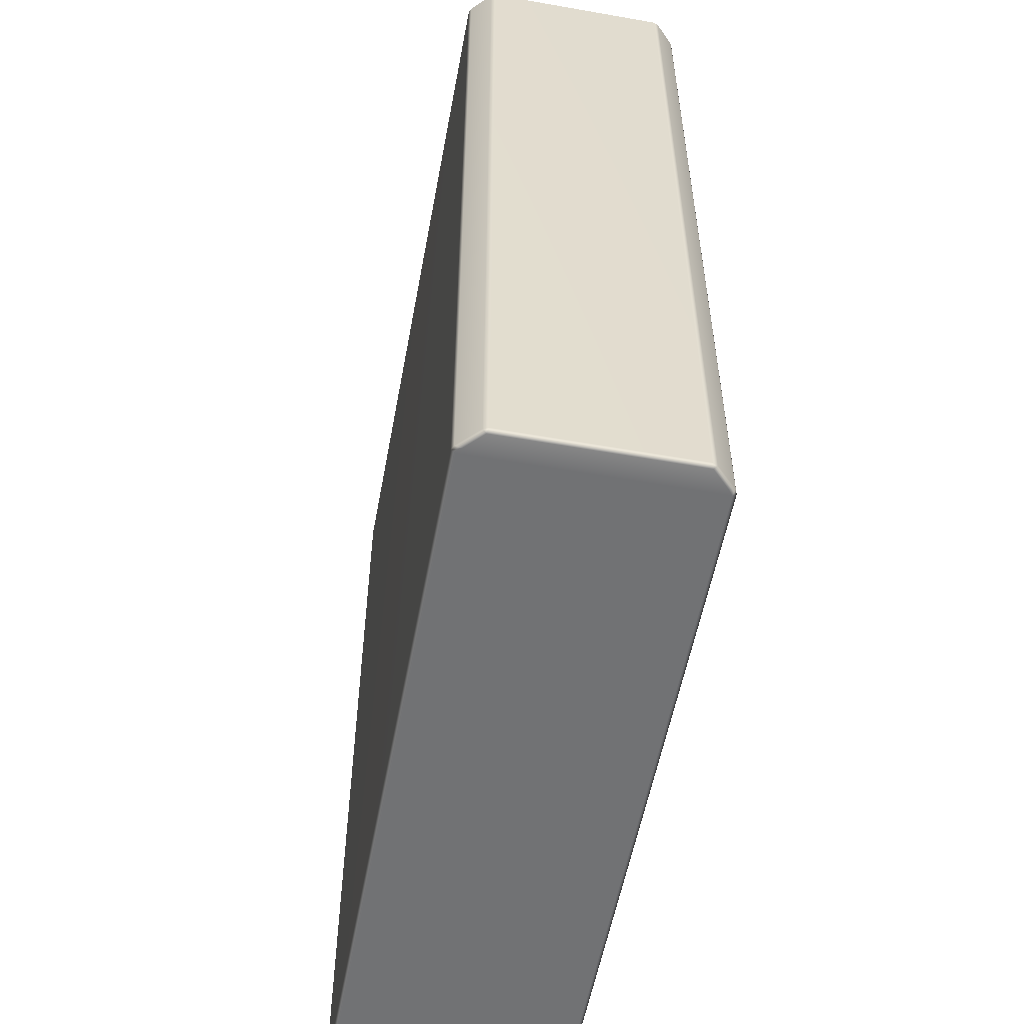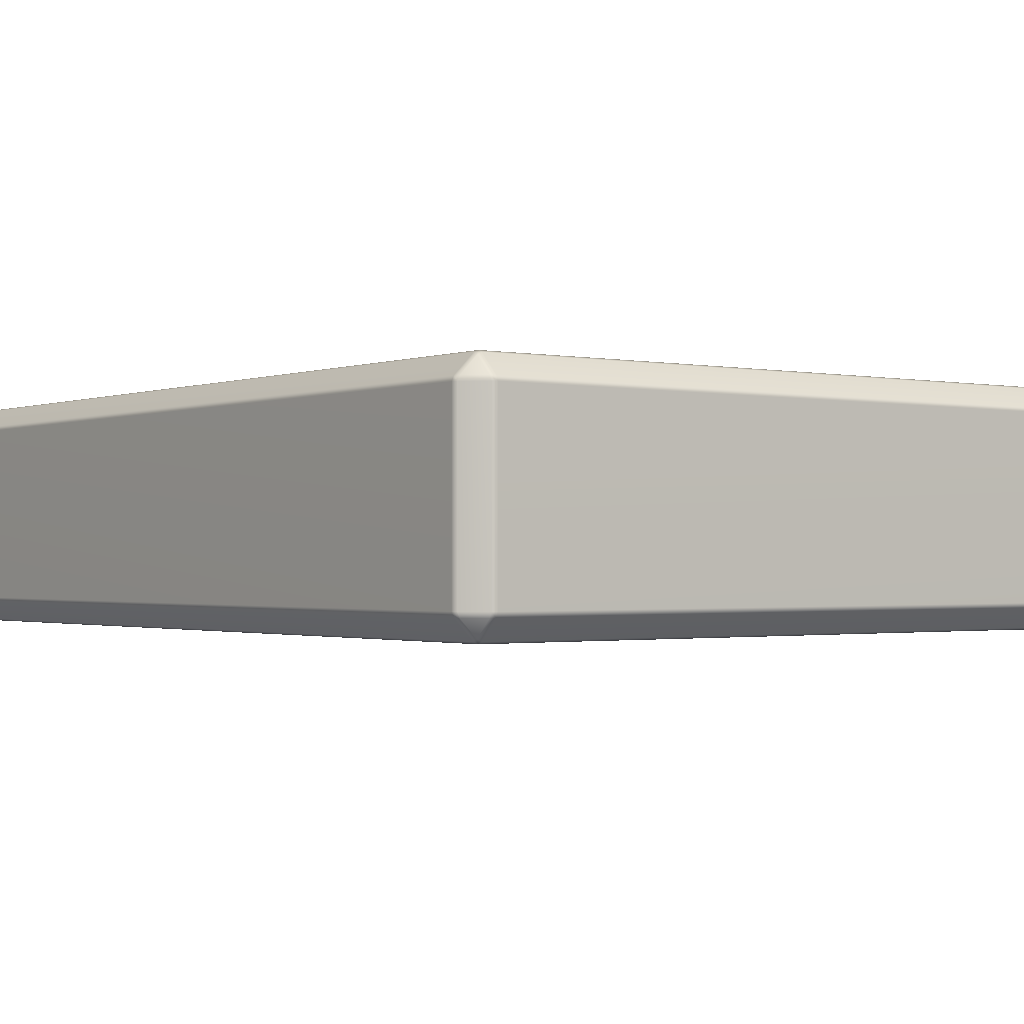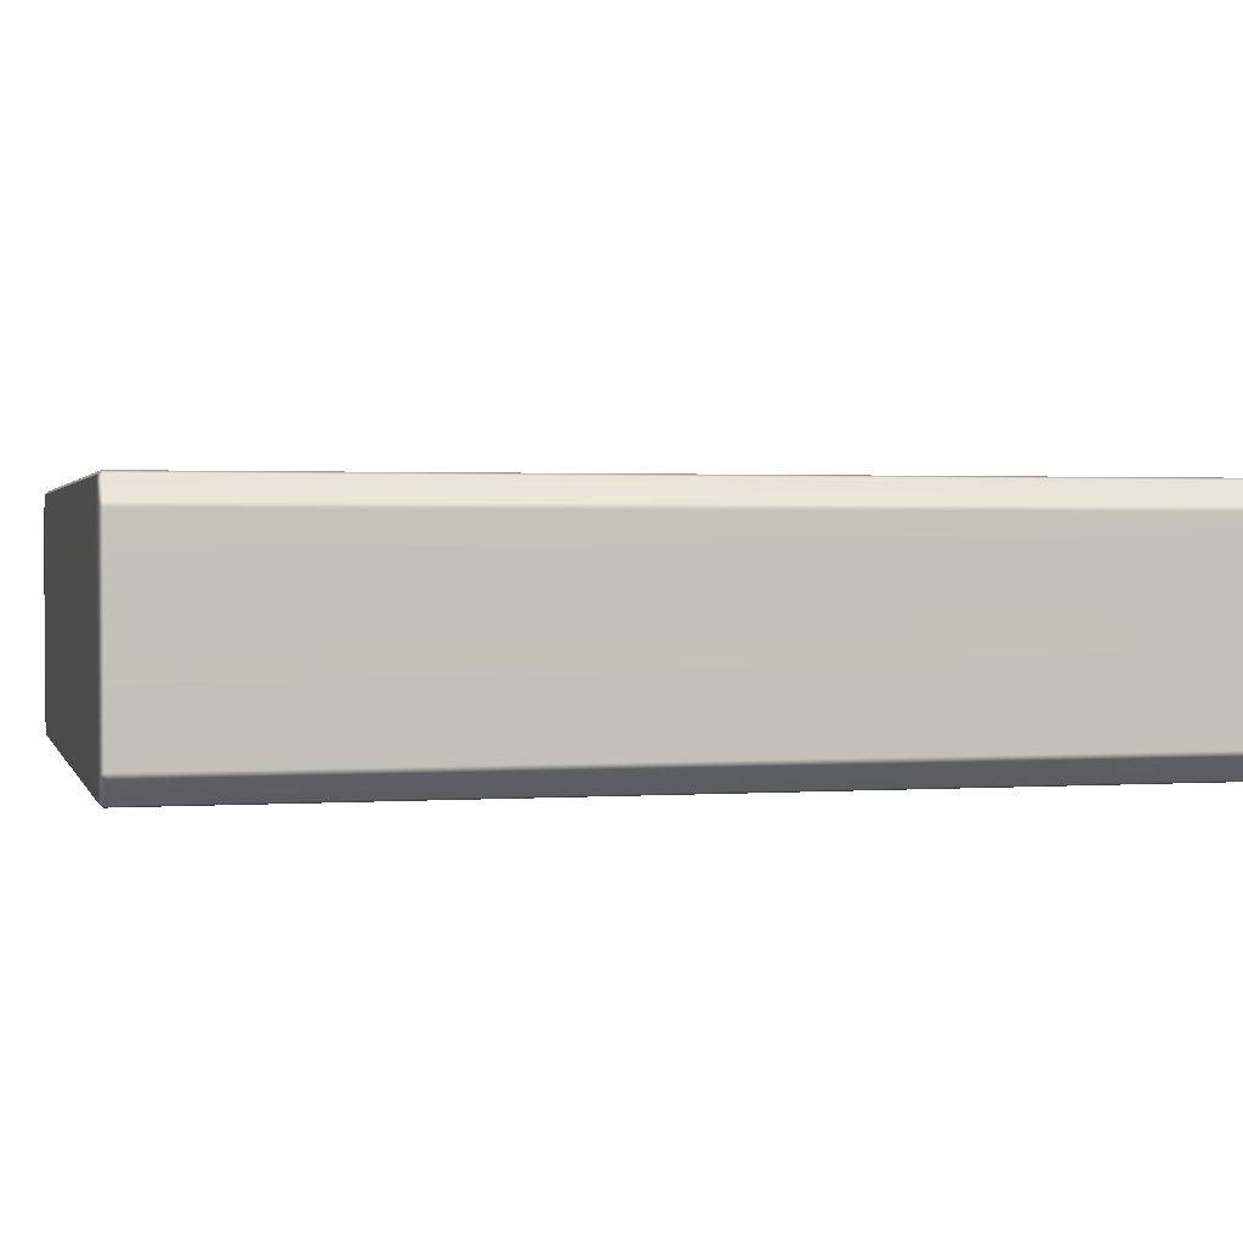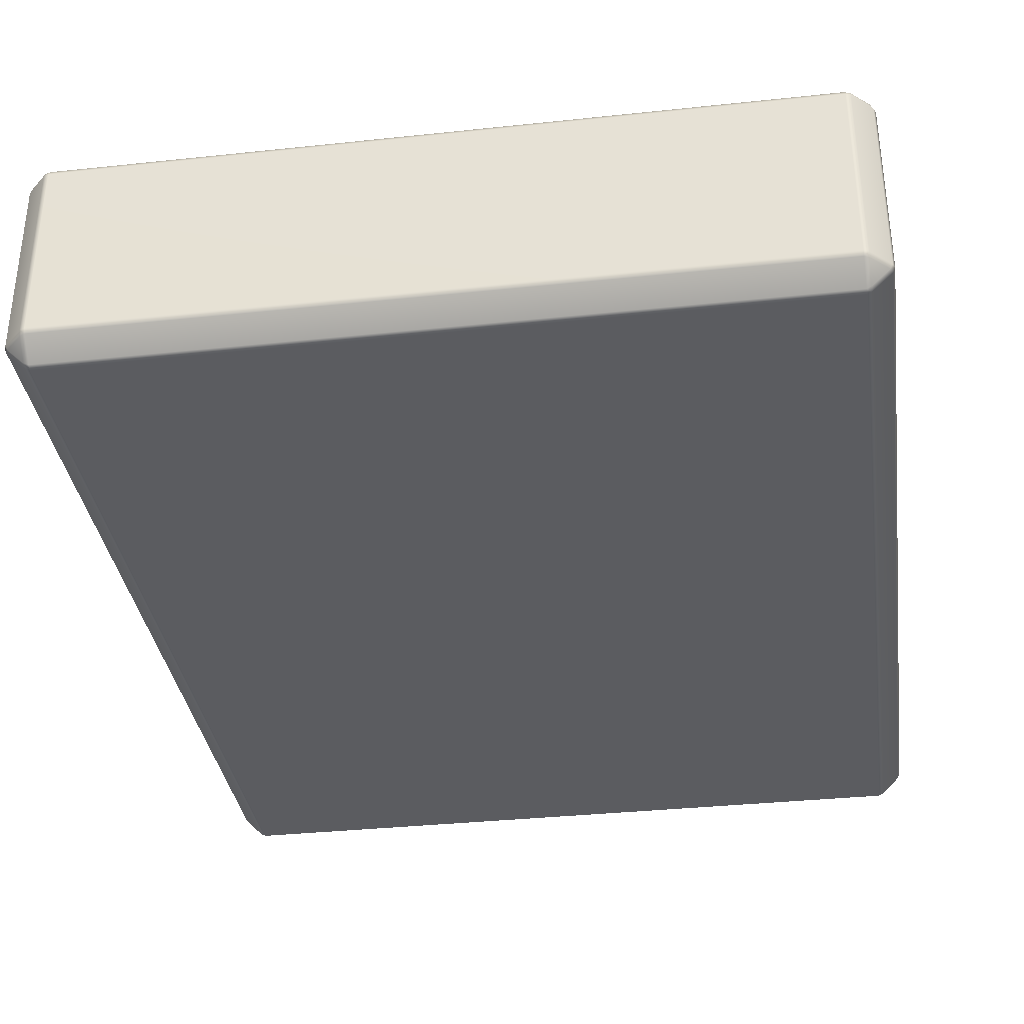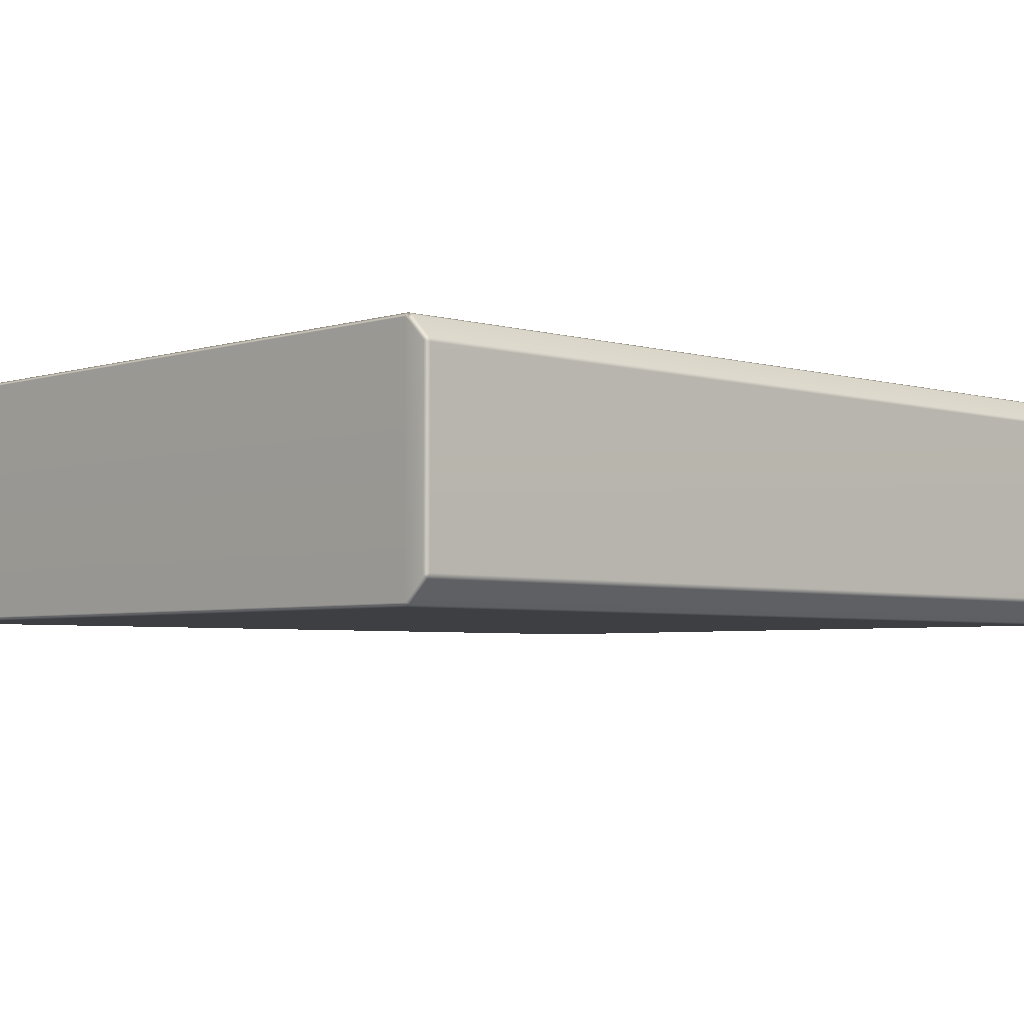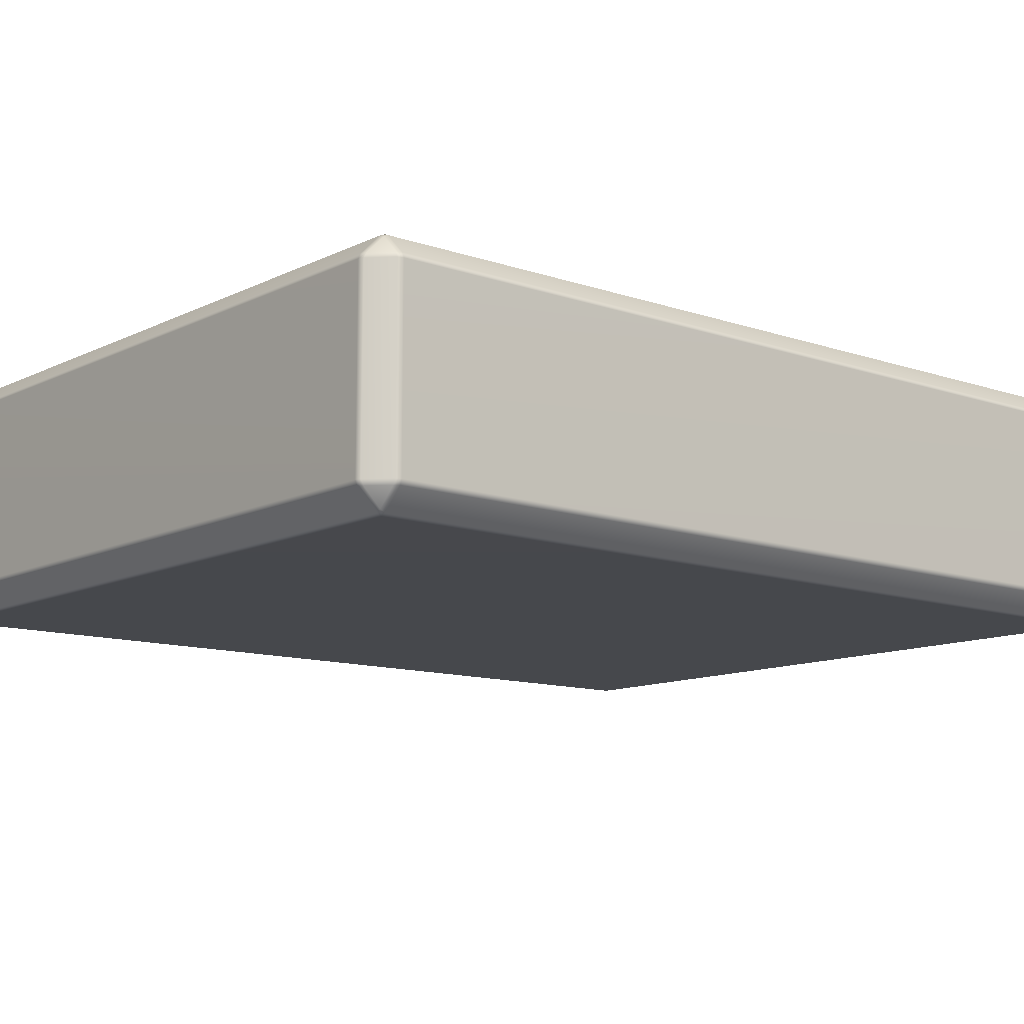
<metadata>
{"format":"obj","ext":"obj","renderer":"f3d","projection":"perspective","resolution":1024,"background":"white","views":[{"elev":-55.5,"azim":79.5,"up":"+Y"},{"elev":-1.2,"azim":143.2,"up":"+Z"},{"elev":1.5,"azim":75.6,"up":"+Z"},{"elev":-34.8,"azim":-171.9,"up":"+Z"},{"elev":-4.1,"azim":46.1,"up":"+Z"},{"elev":-11.4,"azim":-130.1,"up":"+Z"}]}
</metadata>
<code>
g SM_training_wall_C
v -0.7775 0 0.2417
v -0.7775 0 -0.2417
v -0.7892 -1.772e-08 -0.2323
v -0.7892 -1.772e-08 0.2323
v -0.8255 -1.282e-07 -0.1967
v -0.8255 -1.282e-07 0.1967
v 0.7775 -7.572e-08 0.2417
v 0.7775 -7.572e-08 -0.2417
v 0.7892 -7.601e-08 0.2323
v 0.7892 -7.601e-08 -0.2323
v 0.8254 -7.601e-08 0.1967
v 0.8254 -7.601e-08 -0.1967
v -0.777 0.008223 0.25
v 0.7771 0.008194 0.25
v 0.7775 -7.572e-08 0.2417
v -0.7775 0 0.2417
v -0.7878 0.008169 0.2456
v -0.7892 -1.772e-08 0.2323
v -0.8287 0.008483 0.2046
v -0.8255 -1.282e-07 0.1967
v -0.8333 0.008483 0.1935
v -0.8333 0.008483 -0.1935
v -0.8255 -1.282e-07 -0.1967
v -0.8287 0.008483 -0.2046
v -0.7878 0.00821 -0.2456
v -0.7892 -1.772e-08 -0.2323
v -0.7771 0.008194 -0.25
v -0.7775 0 -0.2417
v 0.777 0.008223 -0.25
v 0.7775 -7.572e-08 -0.2417
v 0.7878 0.008169 -0.2456
v 0.7892 -7.601e-08 -0.2323
v 0.8288 0.008368 -0.2045
v 0.8254 -7.601e-08 -0.1967
v 0.8333 0.008368 -0.1936
v 0.8333 0.008368 0.1936
v 0.8254 -7.601e-08 0.1967
v -0.7878 0.008169 0.2456
v -0.7877 1.944 0.2457
v -0.777 1.944 0.25
v -0.777 0.008223 0.25
v -0.8287 0.008483 0.2046
v -0.8289 1.944 0.2045
v -0.8333 0.008483 0.1935
v -0.8333 1.944 0.1937
v 0.7771 0.008194 0.25
v 0.777 1.944 0.25
v 0.7878 1.944 0.2455
v 0.7878 0.00821 0.2456
v 0.829 1.944 0.2043
v 0.8287 0.008483 0.2046
v 0.8333 1.944 0.1937
v 0.8333 0.008368 0.1936
v 0.7878 0.00821 0.2456
v 0.8287 0.008483 0.2046
v 0.8254 -7.601e-08 0.1967
v 0.7892 -7.601e-08 0.2323
v 0.7775 -7.572e-08 0.2417
v 0.8333 0.008368 0.1936
v -0.7771 0.008194 -0.25
v -0.777 1.944 -0.25
v -0.7878 1.944 -0.2455
v -0.7878 0.00821 -0.2456
v -0.8289 1.944 -0.2045
v -0.8287 0.008483 -0.2046
v -0.8333 1.944 -0.1937
v -0.8333 0.008483 -0.1935
v -0.8333 0.008483 0.1935
v -0.8333 1.944 0.1937
v 0.777 1.944 -0.25
v 0.777 0.008223 -0.25
v 0.7878 0.008169 -0.2456
v 0.7878 1.944 -0.2455
v 0.8288 0.008368 -0.2045
v 0.8289 1.944 -0.2045
v 0.8333 0.008368 -0.1936
v 0.8333 1.944 -0.1937
v 0.8333 1.944 0.1937
v 0.8333 0.008368 0.1936
v -0.8233 1.955 0.205
v -0.7883 1.955 0.24
v -0.7877 1.944 0.2457
v -0.8289 1.944 0.2045
v -0.7883 1.99 0.205
v -0.829 1.954 0.1939
v -0.7878 1.996 0.1937
v -0.777 1.996 0.2045
v -0.777 1.954 0.2455
v -0.7877 1.996 -0.1939
v -0.777 2 -0.1937
v -0.777 2 0.1937
v 0.777 1.996 0.2045
v 0.777 2 0.1937
v -0.8289 1.954 -0.1937
v -0.8333 1.944 0.1937
v -0.8333 1.944 -0.1937
v -0.8233 1.955 -0.205
v -0.7883 1.99 -0.205
v 0.7772 1.954 0.2457
v 0.777 1.944 0.25
v -0.777 1.944 0.25
v 0.7883 1.99 0.205
v 0.7883 1.955 0.24
v 0.8233 1.955 0.205
v 0.829 1.944 0.2043
v 0.7878 1.944 0.2455
v 0.7878 1.996 0.1937
v 0.8289 1.954 0.1937
v -0.7883 1.955 -0.24
v -0.7772 1.954 -0.2457
v -0.777 1.996 -0.2045
v -0.8289 1.944 -0.2045
v -0.7878 1.944 -0.2455
v 0.7772 1.996 -0.2043
v 0.777 2 -0.1937
v 0.777 1.954 -0.2455
v 0.7883 1.955 -0.24
v 0.7883 1.99 -0.205
v -0.777 1.944 -0.25
v 0.777 1.944 -0.25
v 0.8233 1.955 -0.205
v 0.7878 1.944 -0.2455
v 0.8289 1.944 -0.2045
v 0.8289 1.954 -0.1937
v 0.7878 1.996 -0.1937
v 0.777 2 0.1937
v 0.7878 1.996 0.1937
v 0.8289 1.954 0.1937
v 0.8333 1.944 -0.1937
v 0.8333 1.944 0.1937
v -0.777 2 -0.1937
v 0.777 2 -0.1937
v 0.777 2 0.1937
v -0.777 2 0.1937
v 0.8333 1.944 0.1937
g SM_training_wall_C_0
f 3 2 1
f 4 3 1
f 5 3 4
f 6 5 4
f 1 2 7
f 2 8 7
f 7 8 9
f 8 10 9
f 9 10 11
f 10 12 11
f 15 14 13
f 16 15 13
f 13 17 16
f 17 18 16
f 17 19 18
f 19 20 18
f 20 19 21
f 21 22 20
f 22 23 20
f 23 22 24
f 23 24 25
f 26 23 25
f 25 27 26
f 27 28 26
f 27 29 28
f 29 30 28
f 29 31 30
f 31 32 30
f 31 33 32
f 33 34 32
f 33 35 34
f 35 36 34
f 36 37 34
f 40 39 38
f 41 40 38
f 42 38 39
f 43 42 39
f 42 43 44
f 43 45 44
f 41 46 40
f 46 47 40
f 48 47 46
f 49 48 46
f 48 49 50
f 49 51 50
f 52 50 51
f 53 52 51
f 56 55 54
f 57 56 54
f 54 14 57
f 14 58 57
f 55 56 59
f 62 61 60
f 63 62 60
f 62 63 64
f 63 65 64
f 66 64 65
f 67 66 65
f 66 67 68
f 69 66 68
f 61 70 60
f 70 71 60
f 71 70 72
f 70 73 72
f 74 72 73
f 75 74 73
f 74 75 76
f 75 77 76
f 76 77 78
f 79 76 78
f 82 81 80
f 83 82 80
f 81 84 80
f 80 84 85
f 80 85 83
f 84 86 85
f 84 81 87
f 81 88 87
f 81 82 88
f 86 89 85
f 90 89 86
f 91 90 86
f 84 87 91
f 86 84 91
f 87 92 91
f 92 93 91
f 89 94 85
f 85 94 95
f 85 95 83
f 94 96 95
f 97 94 89
f 94 97 96
f 98 97 89
f 99 92 87
f 88 99 87
f 100 99 88
f 101 100 88
f 102 92 99
f 92 102 93
f 103 102 99
f 102 103 104
f 105 104 103
f 106 105 103
f 99 100 106
f 103 99 106
f 102 104 107
f 102 107 93
f 104 108 107
f 104 105 108
f 97 98 109
f 110 109 98
f 111 110 98
f 97 109 112
f 109 113 112
f 109 110 113
f 111 114 110
f 115 114 111
f 90 115 111
f 114 116 110
f 117 116 114
f 118 117 114
f 110 116 119
f 110 119 113
f 116 120 119
f 116 117 120
f 117 118 121
f 122 117 121
f 117 122 120
f 123 122 121
f 121 118 124
f 118 125 124
f 125 118 114
f 115 125 114
f 125 115 126
f 127 125 126
f 124 125 127
f 128 124 127
f 129 124 128
f 121 124 129
f 123 121 129
f 130 129 128
f 89 90 111
f 98 89 111
f 133 132 131
f 134 133 131
f 97 112 96
f 82 101 88
f 105 135 108

</code>
